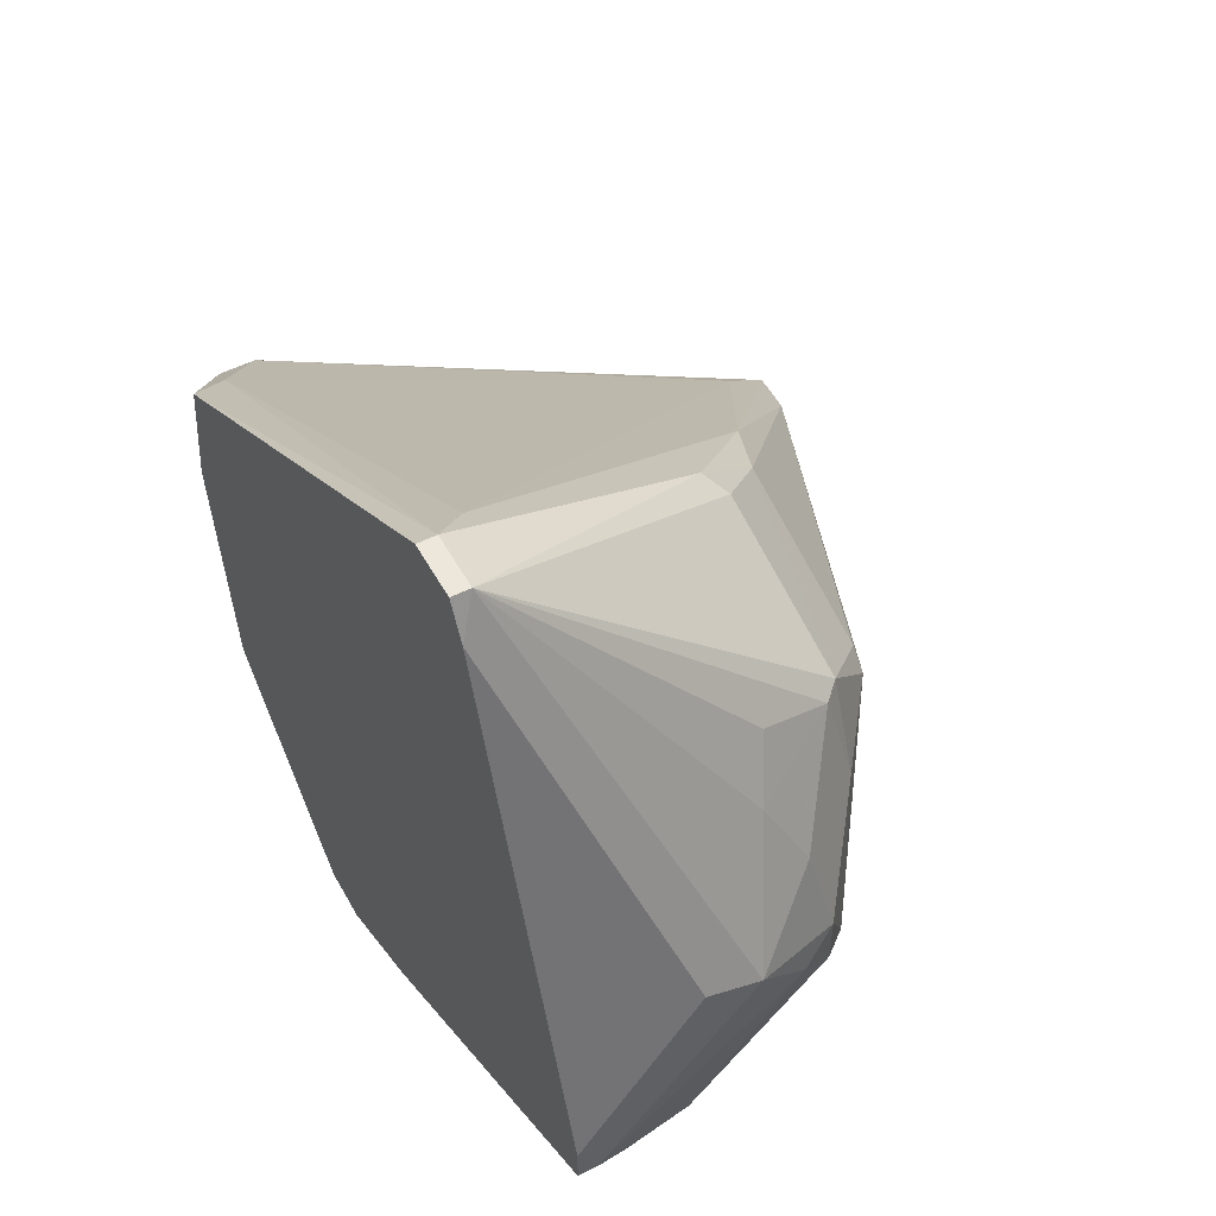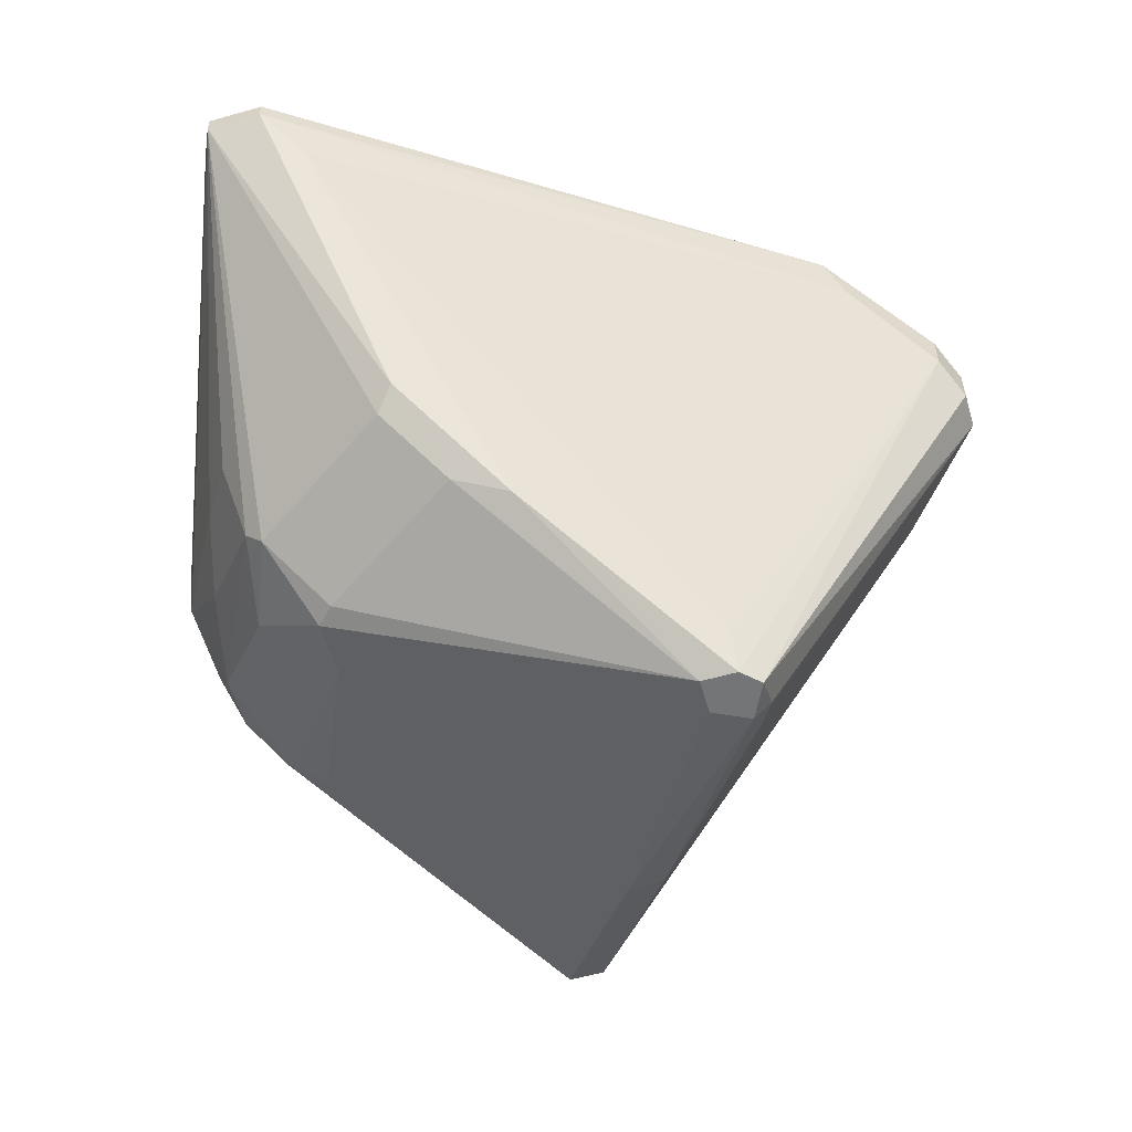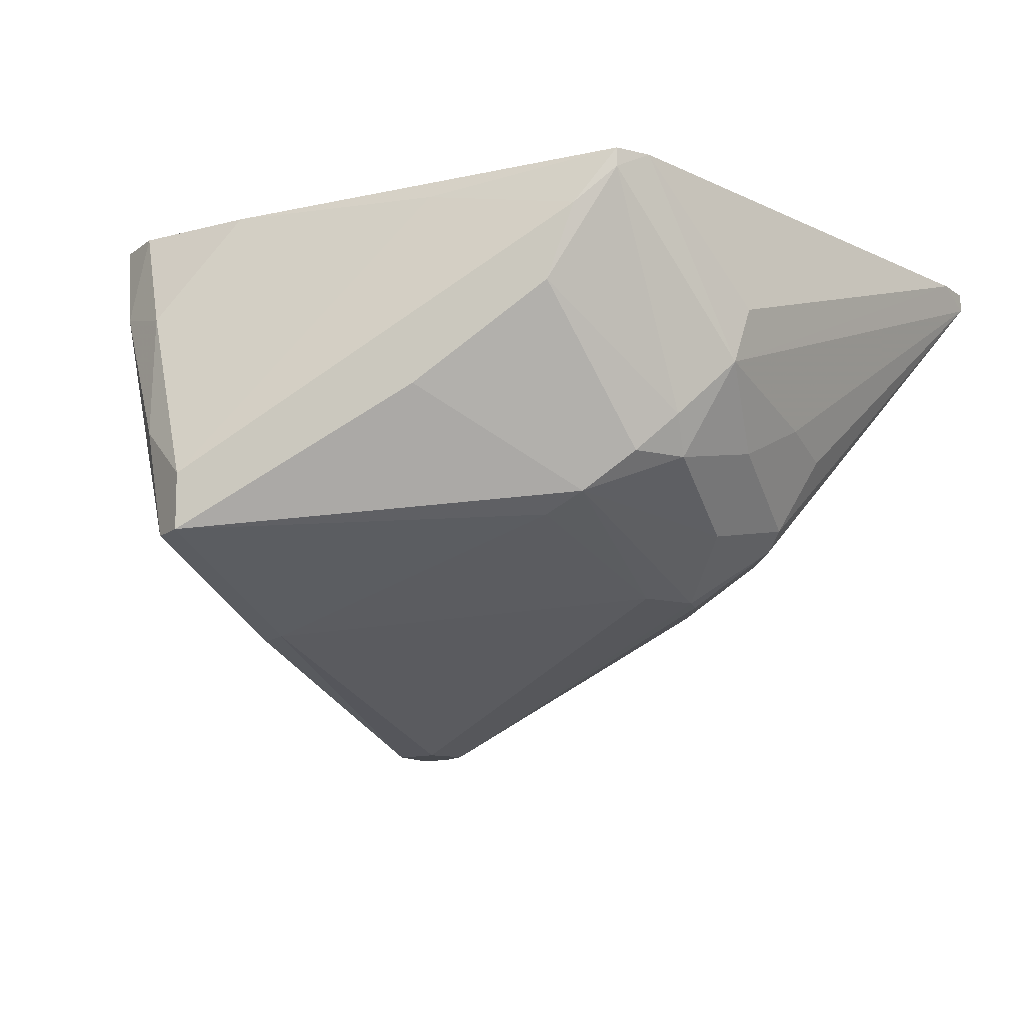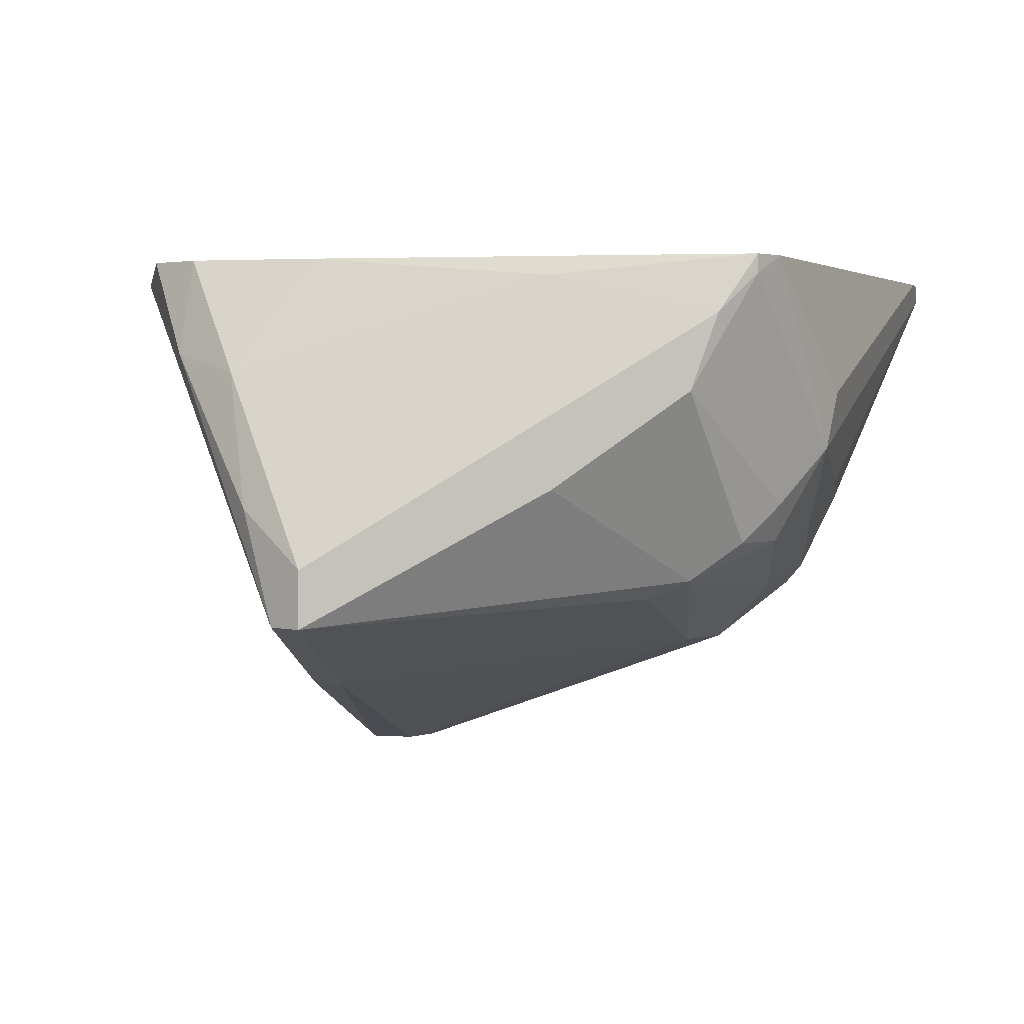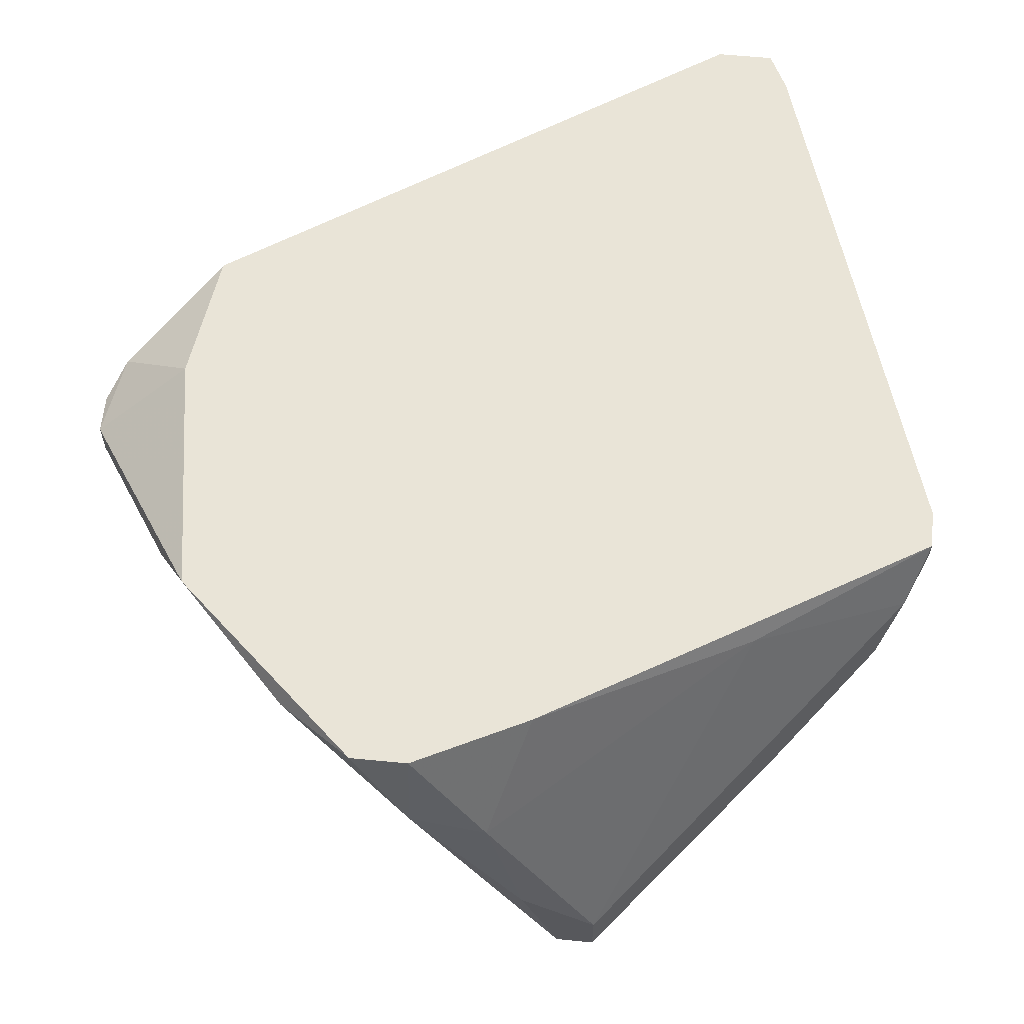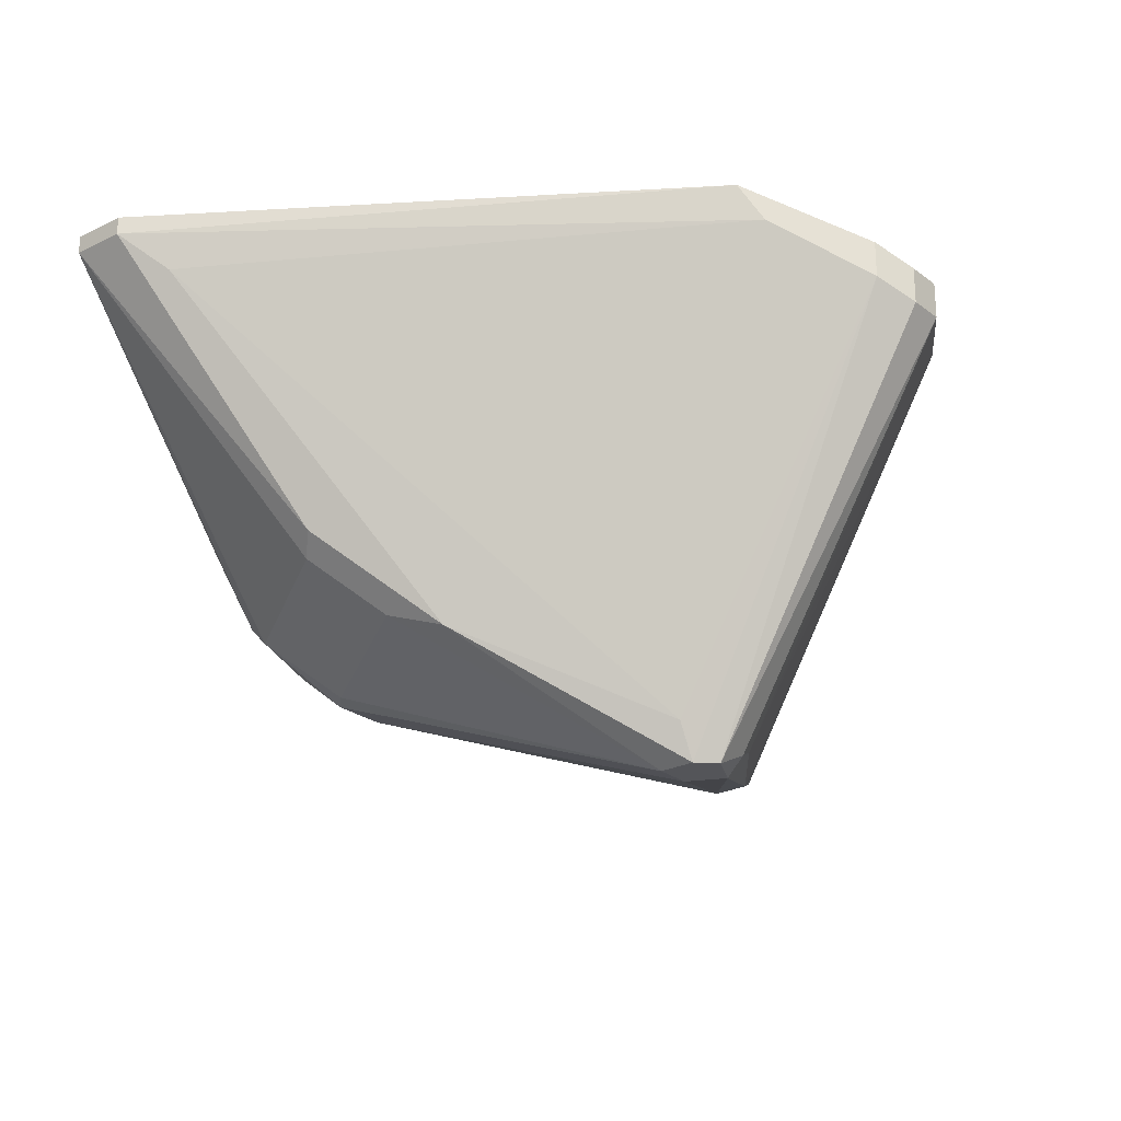
<metadata>
{"format":"obj","ext":"obj","renderer":"f3d","projection":"perspective","resolution":1024,"background":"white","views":[{"elev":52.8,"azim":-118.4,"up":"+Z"},{"elev":-56.5,"azim":16.5,"up":"+Y"},{"elev":-12.4,"azim":-120.9,"up":"+Y"},{"elev":2.3,"azim":-139.2,"up":"+Y"},{"elev":61.2,"azim":-174.3,"up":"+Y"},{"elev":-24.8,"azim":39.2,"up":"+Y"}]}
</metadata>
<code>
v -0.02522 -0.0157 -0.002823
v -0.02522 -0.0207 -0.004485
v -0.02522 -0.009038 -0.02113
v -0.006894 -0.03901 0.00384
v -0.01522 -0.03401 -0.01779
v -0.01522 -0.03401 0.000508
v -0.01522 -0.02403 -0.03113
v -0.01522 -0.0257 0.01217
v 0.01641 -0.004039 -0.04279
v 0.01641 -0.01237 -0.04445
v -0.0119 -0.004039 0.03216
v -0.0119 -0.005705 -0.02779
v -0.0119 -0.03401 0.008841
v 0.006426 -0.03735 0.01217
v 0.006426 -0.004039 -0.03779
v 0.006426 -0.0257 -0.04612
v -0.001899 -0.009038 0.03216
v -0.01022 -0.004039 0.03549
v -0.01022 -0.005705 0.03549
v 0.02141 -0.004039 -0.04279
v -0.02021 -0.02736 0.000508
v 0.03973 -0.004039 0.005501
v 0.003096 -0.03069 0.01884
v 0.003096 -0.03568 -0.04612
v -0.02355 -0.0157 -0.02279
v -0.02355 -0.0257 -0.00947
v 0.04973 -0.01404 -0.006146
v 0.04973 -0.01404 -0.009478
v 0.04973 -0.0107 -0.006146
v 0.04973 -0.0107 -0.009478
v -0.005229 -0.004039 0.03549
v -0.005229 -0.005705 0.03549
v 0.02641 -0.05067 -0.004485
v 0.02641 -0.05067 -0.00947
v 0.02641 -0.04734 -0.002823
v 0.02641 -0.04734 -0.0128
v -0.01355 -0.03235 0.008841
v 0.009755 -0.01404 -0.04445
v 0.009755 -0.04234 -0.03113
v -0.01856 -0.02403 0.007171
v -0.01856 -0.03235 -0.01613
v -0.000234 -0.03069 -0.04612
v -0.000234 -0.03568 -0.04612
v 0.01308 -0.04234 -0.03113
v -0.008559 -0.03901 -0.002823
v -0.008559 -0.03901 0.002178
v 0.02307 -0.05067 -0.004485
v 0.02307 -0.05067 -0.0078
v 0.0414 -0.004039 -0.006146
v 0.0414 -0.009038 -0.0228
v 0.0414 -0.007371 0.00384
v 0.001438 -0.03235 0.01716
v -0.02189 -0.02901 -0.0078
v -0.02189 -0.02901 -0.0128
v 0.02807 -0.05067 -0.006138
v 0.02807 -0.005705 -0.03779
v 0.02807 -0.04901 -0.00947
v 0.04806 -0.009038 -0.002823
v 0.04806 -0.01237 -0.002823
v -0.02689 -0.004039 -0.01779
v -0.02689 -0.004039 -0.01446
v -0.02689 -0.005705 -0.01779
v 0.03807 -0.004039 -0.0278
v 0.01142 -0.03901 0.0105
f 35 64 33
f 20 18 22
f 18 20 60
f 20 22 63
f 55 57 28
f 29 58 59
f 24 43 42
f 43 25 42
f 43 24 39
f 50 24 56
f 20 63 56
f 63 50 56
f 60 20 15
f 17 23 64
f 35 17 64
f 24 50 44
f 39 24 44
f 23 17 32
f 18 19 32
f 19 23 32
f 25 41 54
f 62 2 61
f 18 60 61
f 60 62 61
f 2 1 61
f 23 19 52
f 19 13 52
f 55 47 48
f 47 45 48
f 45 39 48
f 58 22 51
f 59 58 51
f 17 35 51
f 35 59 51
f 22 32 51
f 32 17 51
f 22 58 49
f 63 22 49
f 41 43 5
f 45 41 5
f 43 39 5
f 39 45 5
f 20 56 10
f 56 24 10
f 19 18 11
f 2 19 11
f 1 2 11
f 18 61 11
f 61 1 11
f 28 29 27
f 55 28 27
f 29 59 27
f 59 55 27
f 43 41 7
f 41 25 7
f 25 43 7
f 47 64 14
f 64 23 14
f 13 4 14
f 4 47 14
f 23 52 14
f 52 13 14
f 15 20 9
f 38 15 9
f 20 10 9
f 10 38 9
f 50 28 36
f 28 57 36
f 44 50 36
f 22 18 31
f 18 32 31
f 32 22 31
f 62 60 3
f 25 62 3
f 42 25 3
f 42 3 12
f 38 42 12
f 60 15 12
f 15 38 12
f 3 60 12
f 41 6 53
f 54 41 53
f 21 2 53
f 57 55 34
f 39 44 34
f 55 48 34
f 48 39 34
f 36 57 34
f 44 36 34
f 58 29 30
f 50 63 30
f 29 28 30
f 28 50 30
f 49 58 30
f 63 49 30
f 6 41 46
f 13 6 46
f 41 45 46
f 45 47 46
f 4 13 46
f 47 4 46
f 19 2 40
f 8 19 40
f 2 21 40
f 2 62 26
f 62 25 26
f 25 54 26
f 54 53 26
f 53 2 26
f 6 13 37
f 13 19 37
f 19 8 37
f 53 6 37
f 21 53 37
f 8 40 37
f 40 21 37
f 24 42 16
f 42 38 16
f 38 10 16
f 10 24 16
f 47 55 33
f 55 59 33
f 59 35 33
f 64 47 33

</code>
